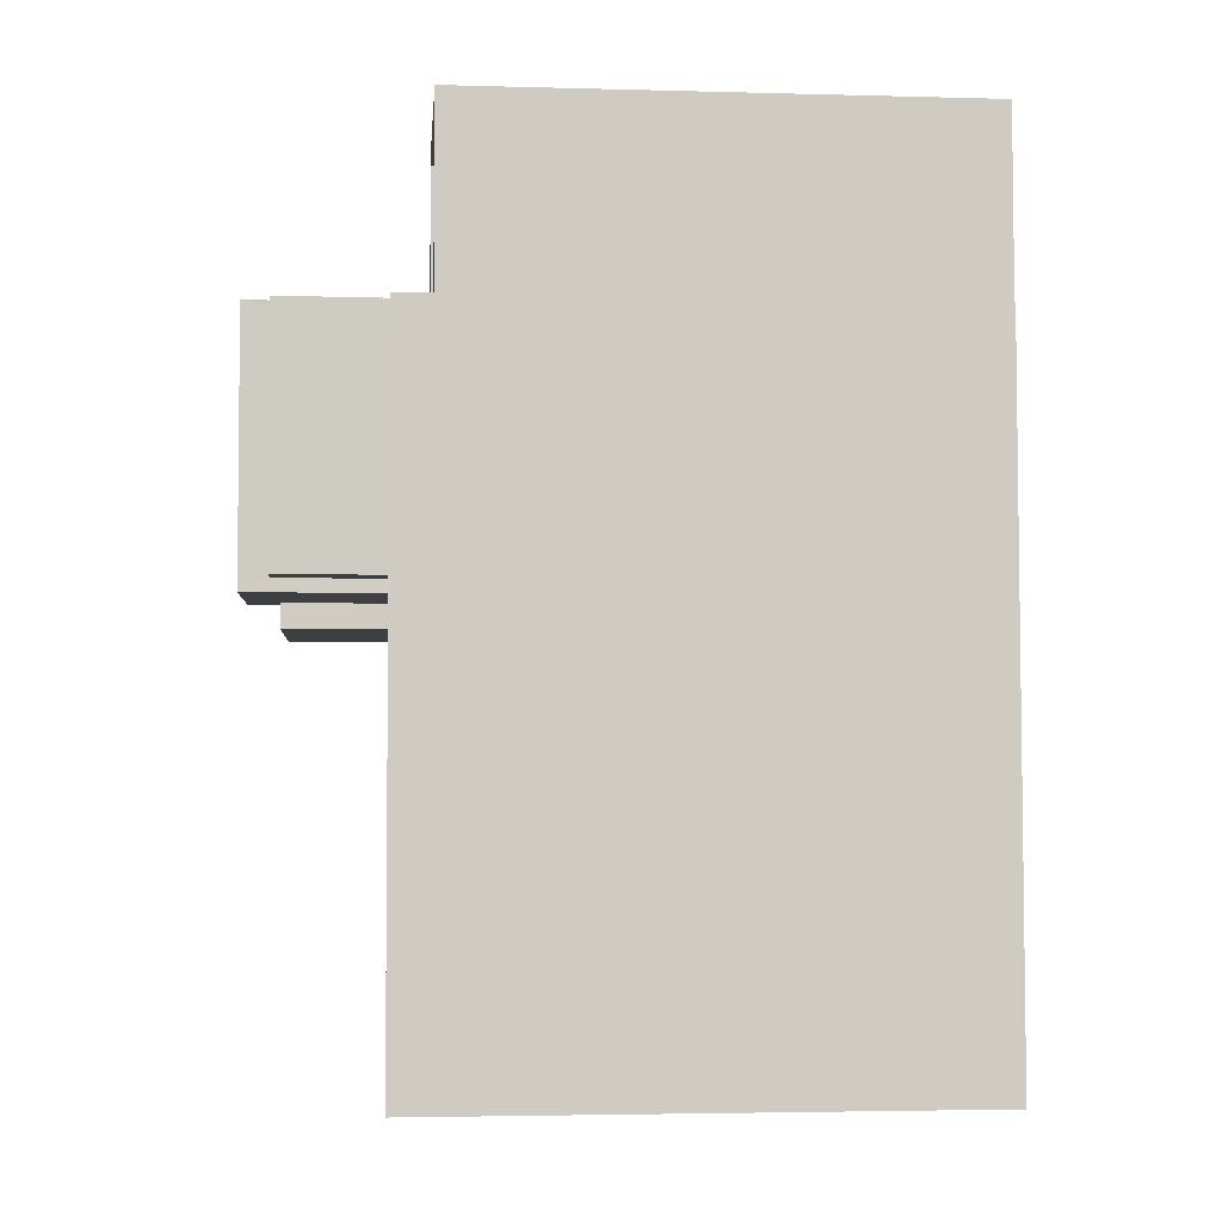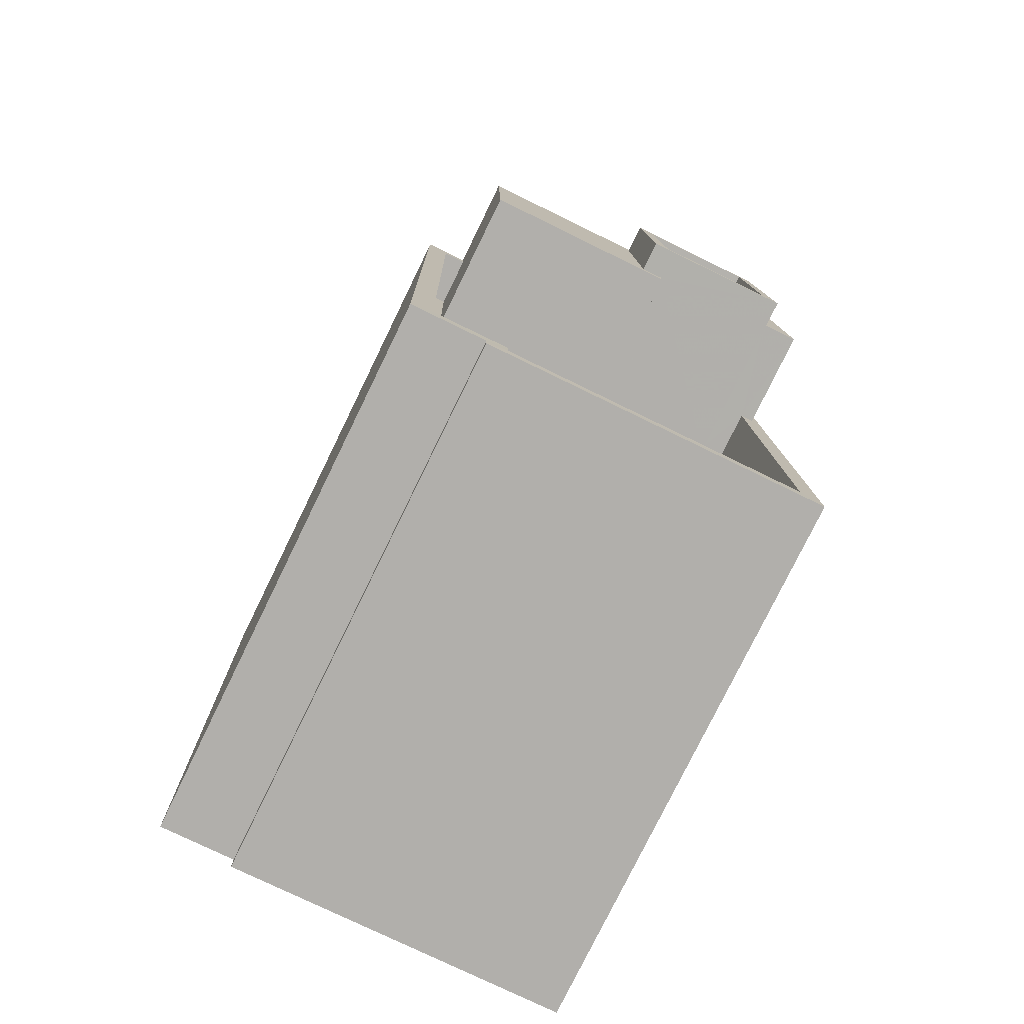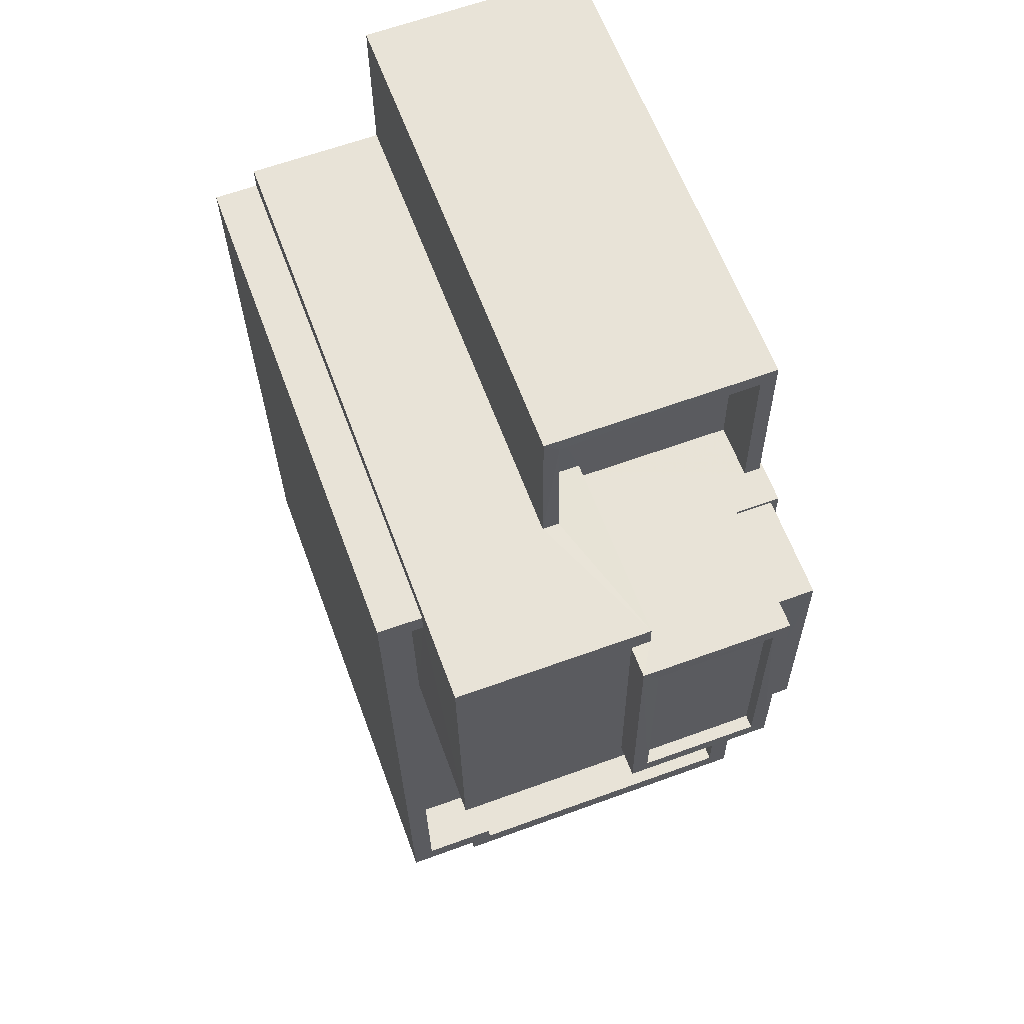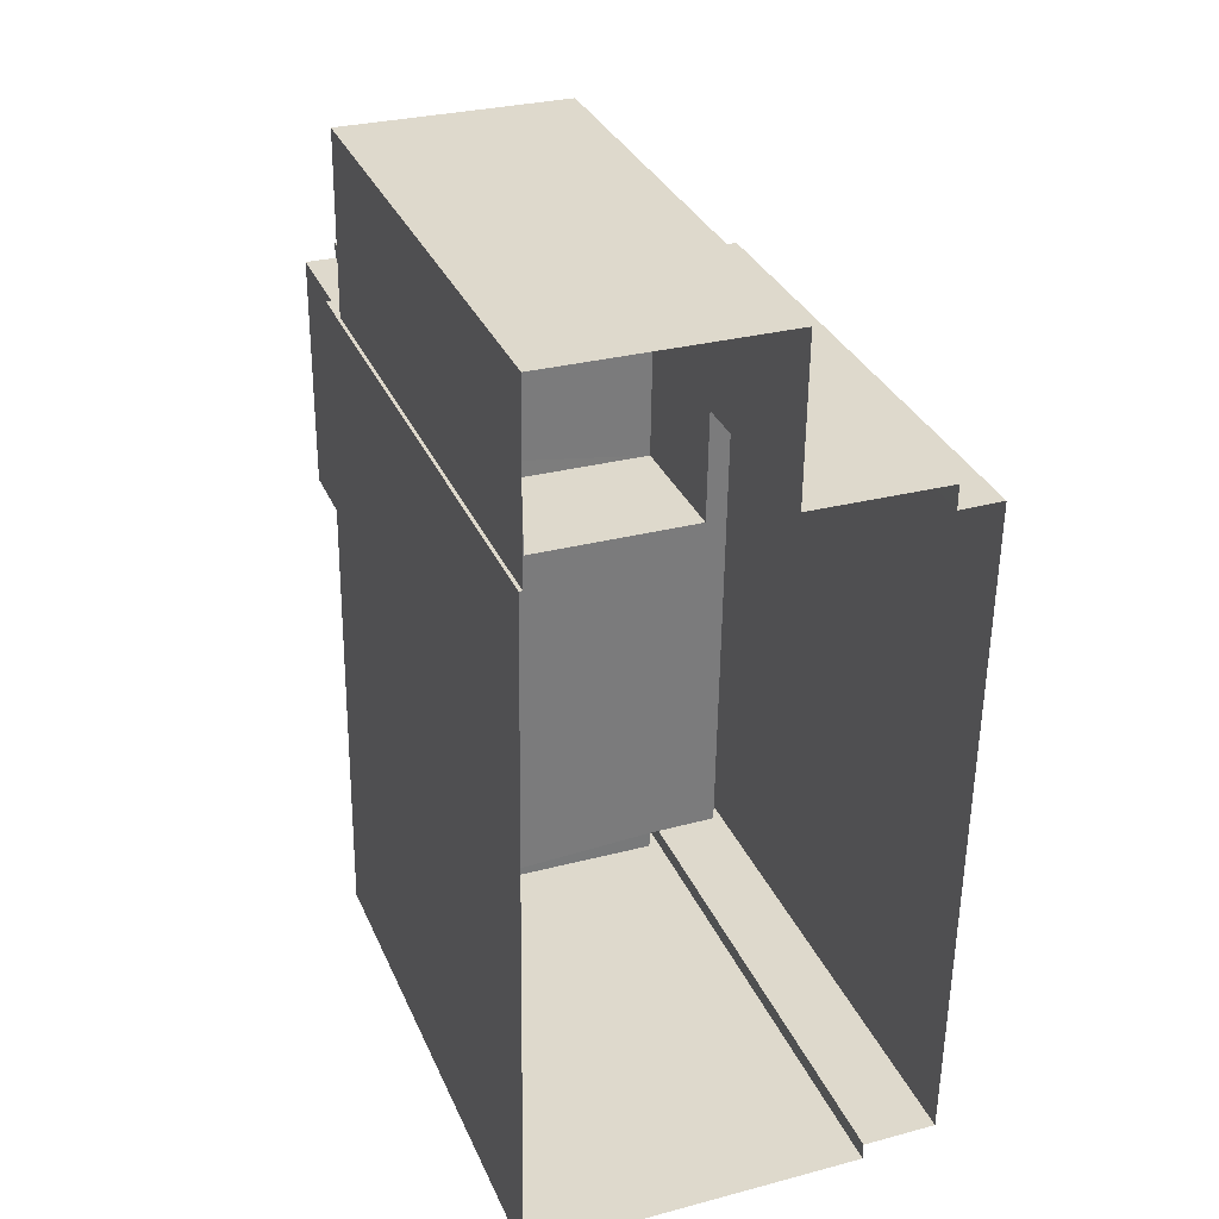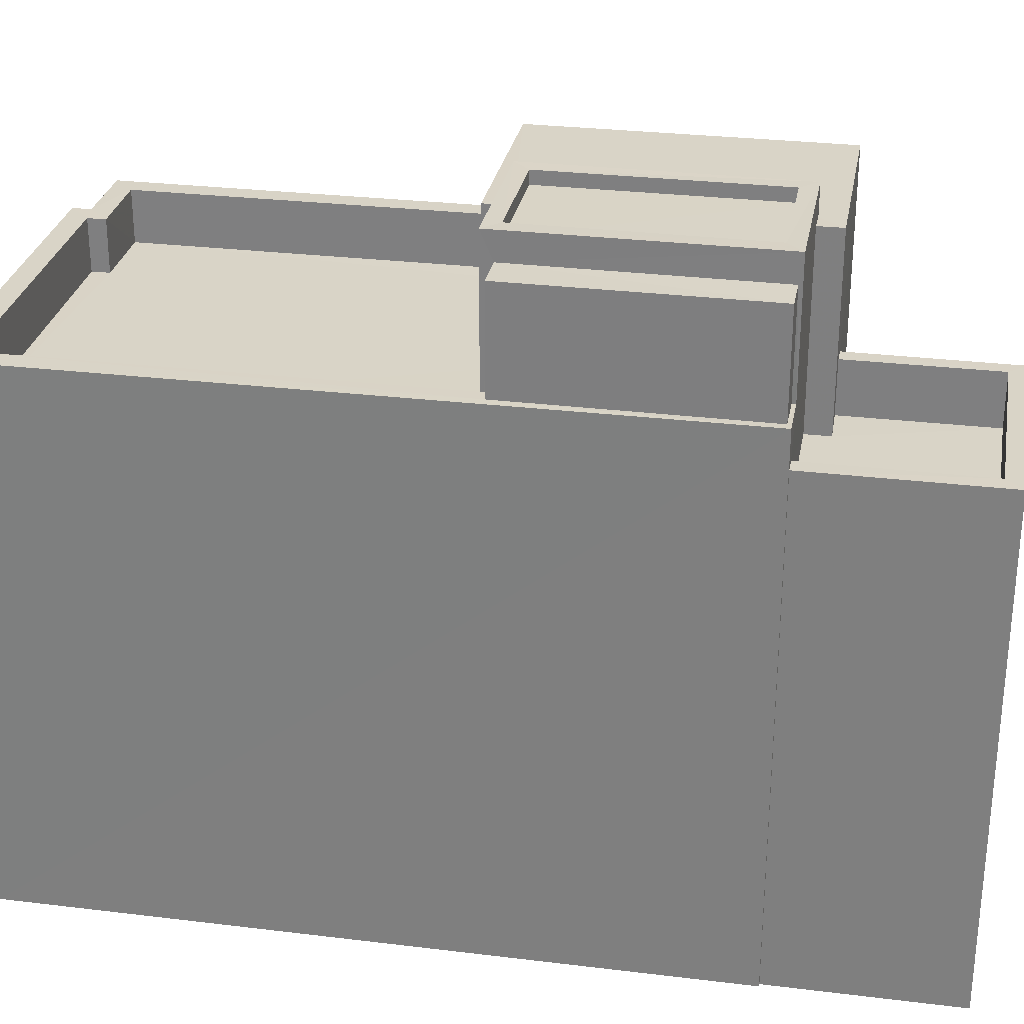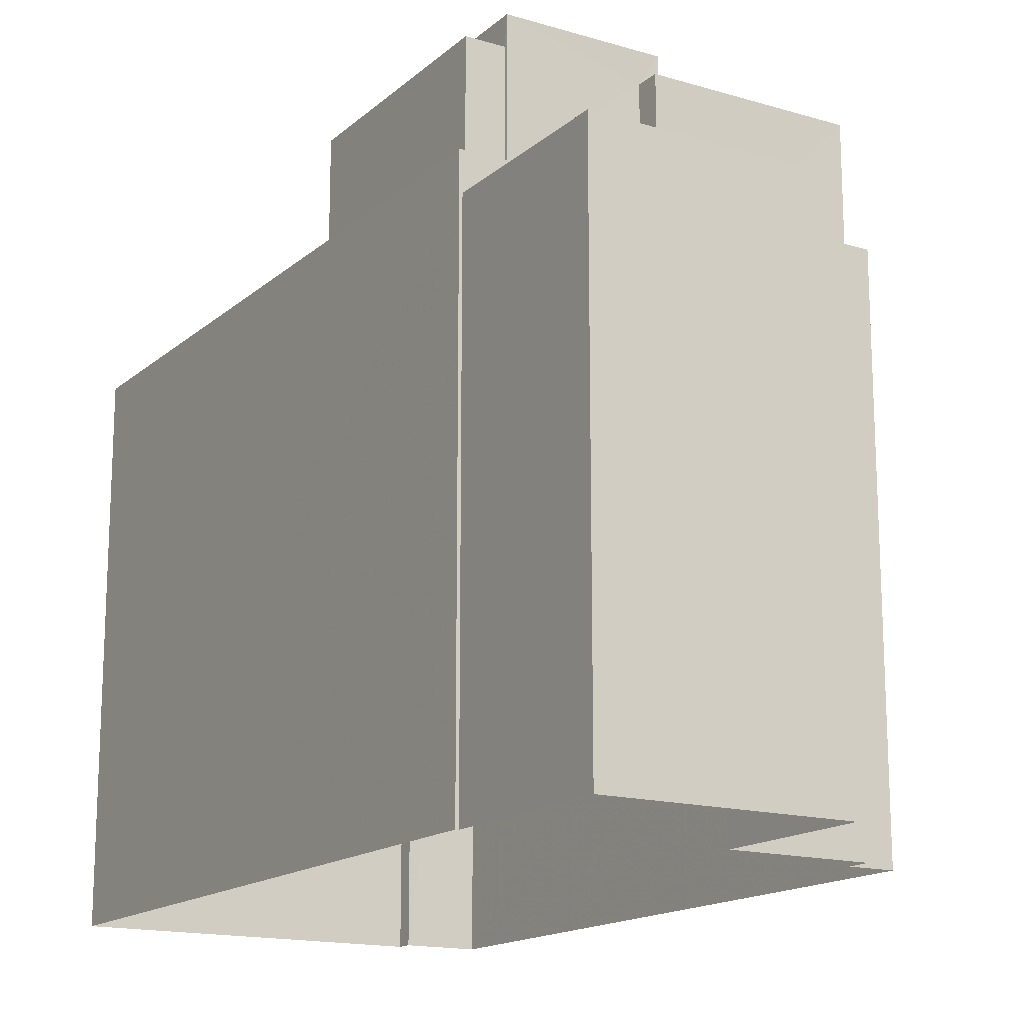
<metadata>
{"format":"obj","ext":"obj","renderer":"f3d","projection":"perspective","resolution":1024,"background":"white","views":[{"elev":-3.5,"azim":84.9,"up":"+Y"},{"elev":-78.5,"azim":-26.0,"up":"+Y"},{"elev":61.6,"azim":-20.1,"up":"+Y"},{"elev":32.2,"azim":159.1,"up":"+Y"},{"elev":28.5,"azim":101.2,"up":"+Z"},{"elev":-16.0,"azim":149.5,"up":"+Z"}]}
</metadata>
<code>
v -8.881e+04 -9.961e+04 6.062
v -8.88e+04 -9.961e+04 6.062
v -8.881e+04 -9.961e+04 6.063
v -8.881e+04 -9.961e+04 6.063
v -8.881e+04 -9.961e+04 6.063
v -8.881e+04 -9.963e+04 6.064
v -8.881e+04 -9.961e+04 6.063
v -8.88e+04 -9.961e+04 6.063
v -8.88e+04 -9.963e+04 6.063
v -8.88e+04 -9.961e+04 6.063
v -8.881e+04 -9.963e+04 6.063
v -8.881e+04 -9.963e+04 6.064
v -8.881e+04 -9.962e+04 18.14
v -8.881e+04 -9.962e+04 18.14
v -8.881e+04 -9.962e+04 18.14
v -8.881e+04 -9.961e+04 18.14
v -8.881e+04 -9.961e+04 18.14
v -8.881e+04 -9.961e+04 18.14
v -8.881e+04 -9.962e+04 18.14
v -8.881e+04 -9.961e+04 18.14
v -8.881e+04 -9.963e+04 16.29
v -8.881e+04 -9.963e+04 16.29
v -8.881e+04 -9.963e+04 16.29
v -8.881e+04 -9.963e+04 16.29
v -8.881e+04 -9.963e+04 16.29
v -8.881e+04 -9.961e+04 16.29
v -8.881e+04 -9.961e+04 16.29
v -8.88e+04 -9.963e+04 16.29
v -8.88e+04 -9.963e+04 16.29
v -8.881e+04 -9.961e+04 16.29
v -8.88e+04 -9.962e+04 16.29
v -8.88e+04 -9.961e+04 16.29
v -8.88e+04 -9.961e+04 16.29
v -8.88e+04 -9.961e+04 16.29
v -8.88e+04 -9.961e+04 16.29
v -8.881e+04 -9.961e+04 16.29
v -8.88e+04 -9.962e+04 16.29
v -8.881e+04 -9.963e+04 16.29
v -8.881e+04 -9.962e+04 18.72
v -8.88e+04 -9.962e+04 18.72
v -8.881e+04 -9.962e+04 18.72
v -8.881e+04 -9.962e+04 18.72
v -8.88e+04 -9.961e+04 18.72
v -8.881e+04 -9.961e+04 18.72
v -8.881e+04 -9.961e+04 18.72
v -8.881e+04 -9.961e+04 18.72
v -8.881e+04 -9.961e+04 14.58
v -8.88e+04 -9.961e+04 14.58
v -8.881e+04 -9.961e+04 14.58
v -8.881e+04 -9.961e+04 14.58
v -8.881e+04 -9.961e+04 14.58
v -8.88e+04 -9.961e+04 14.58
v -8.881e+04 -9.963e+04 15.29
v -8.881e+04 -9.962e+04 15.29
v -8.881e+04 -9.961e+04 15.29
v -8.881e+04 -9.961e+04 15.29
v -8.881e+04 -9.963e+04 15.29
v -8.881e+04 -9.963e+04 15.29
v -8.88e+04 -9.963e+04 15.29
v -8.88e+04 -9.962e+04 15.29
v -8.88e+04 -9.962e+04 15.29
v -8.88e+04 -9.962e+04 15.29
v -8.881e+04 -9.962e+04 15.29
v -8.881e+04 -9.962e+04 15.29
v -8.88e+04 -9.962e+04 18.2
v -8.88e+04 -9.962e+04 18.2
v -8.88e+04 -9.961e+04 18.2
v -8.88e+04 -9.961e+04 18.2
v -8.881e+04 -9.961e+04 18.47
v -8.881e+04 -9.962e+04 18.47
v -8.881e+04 -9.961e+04 18.47
v -8.881e+04 -9.962e+04 18.47
v -8.881e+04 -9.961e+04 15.58
v -8.881e+04 -9.961e+04 15.58
v -8.881e+04 -9.961e+04 15.58
v -8.881e+04 -9.961e+04 15.58
v -8.88e+04 -9.961e+04 15.58
v -8.88e+04 -9.961e+04 15.58
v -8.88e+04 -9.961e+04 15.58
v -8.88e+04 -9.961e+04 15.58
f 1 2 3
f 4 5 6
f 5 7 3
f 8 9 10
f 2 10 3
f 11 6 5
f 11 9 12
f 3 11 5
f 10 9 11
f 3 10 11
f 13 14 15
f 15 14 16
f 16 17 18
f 14 13 19
f 18 17 20
f 14 17 16
f 21 22 23
f 24 21 25
f 26 24 27
f 22 28 29
f 26 27 30
f 31 28 32
f 33 34 32
f 35 34 33
f 30 27 36
f 37 29 31
f 25 21 38
f 34 31 32
f 23 22 29
f 38 21 23
f 24 25 27
f 29 28 31
f 39 40 41
f 39 41 42
f 43 44 45
f 40 43 45
f 45 44 46
f 45 41 40
f 47 48 49
f 50 49 51
f 51 49 52
f 49 48 52
f 53 54 55
f 55 54 56
f 57 58 59
f 54 53 57
f 60 61 62
f 62 61 59
f 61 63 64
f 54 57 64
f 64 57 59
f 61 64 59
f 42 44 39
f 42 46 44
f 65 66 67
f 68 65 67
f 69 70 71
f 69 72 70
f 73 74 75
f 76 73 75
f 77 78 79
f 76 75 80
f 79 78 80
f 75 79 80
f 21 11 12
f 22 21 12
f 19 13 64
f 63 19 64
f 41 71 70
f 41 45 71
f 44 43 20
f 44 20 17
f 33 32 77
f 20 43 33
f 78 32 8
f 47 20 33
f 78 8 10
f 47 77 48
f 77 32 78
f 47 33 77
f 36 27 55
f 56 36 55
f 74 18 49
f 18 73 16
f 16 73 7
f 50 74 49
f 7 73 3
f 18 74 73
f 31 66 37
f 66 65 37
f 37 60 62
f 37 65 60
f 38 57 53
f 25 38 53
f 80 10 2
f 80 78 10
f 62 59 29
f 37 62 29
f 22 12 9
f 28 22 9
f 26 4 6
f 24 26 6
f 27 53 55
f 27 25 53
f 14 39 44
f 17 14 44
f 13 15 54
f 64 13 54
f 20 49 18
f 20 47 49
f 48 77 79
f 52 48 79
f 50 51 75
f 74 50 75
f 42 72 69
f 46 42 69
f 61 60 65
f 61 65 40
f 40 65 43
f 68 35 33
f 68 33 43
f 65 68 43
f 32 9 8
f 32 28 9
f 3 76 1
f 3 73 76
f 39 19 40
f 40 19 61
f 39 14 19
f 61 19 63
f 56 54 36
f 5 30 7
f 54 15 36
f 7 30 16
f 36 15 16
f 30 36 16
f 75 51 52
f 79 75 52
f 41 70 72
f 42 41 72
f 34 67 66
f 31 34 66
f 5 4 26
f 30 5 26
f 45 69 71
f 45 46 69
f 38 58 57
f 38 23 58
f 68 67 34
f 35 68 34
f 2 1 76
f 80 2 76
f 29 59 58
f 23 29 58
f 24 6 11
f 21 24 11

</code>
